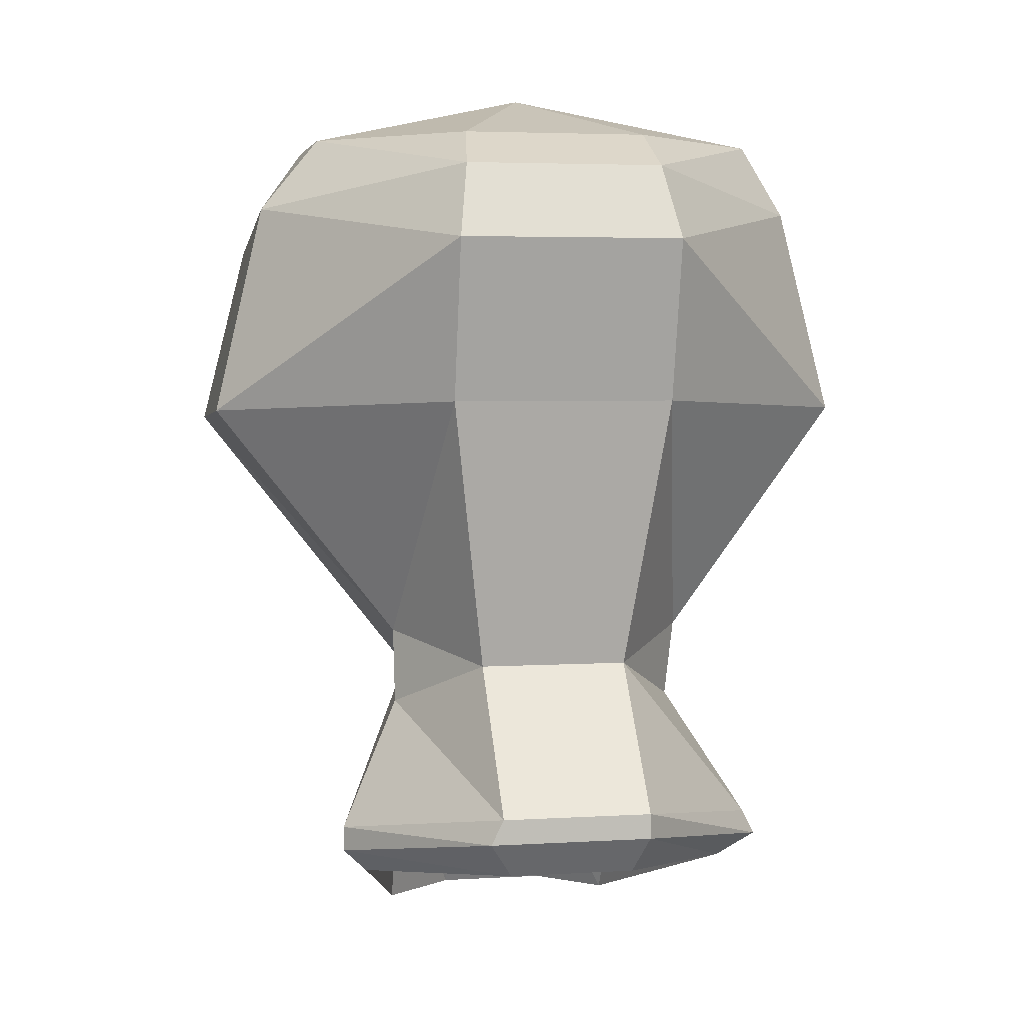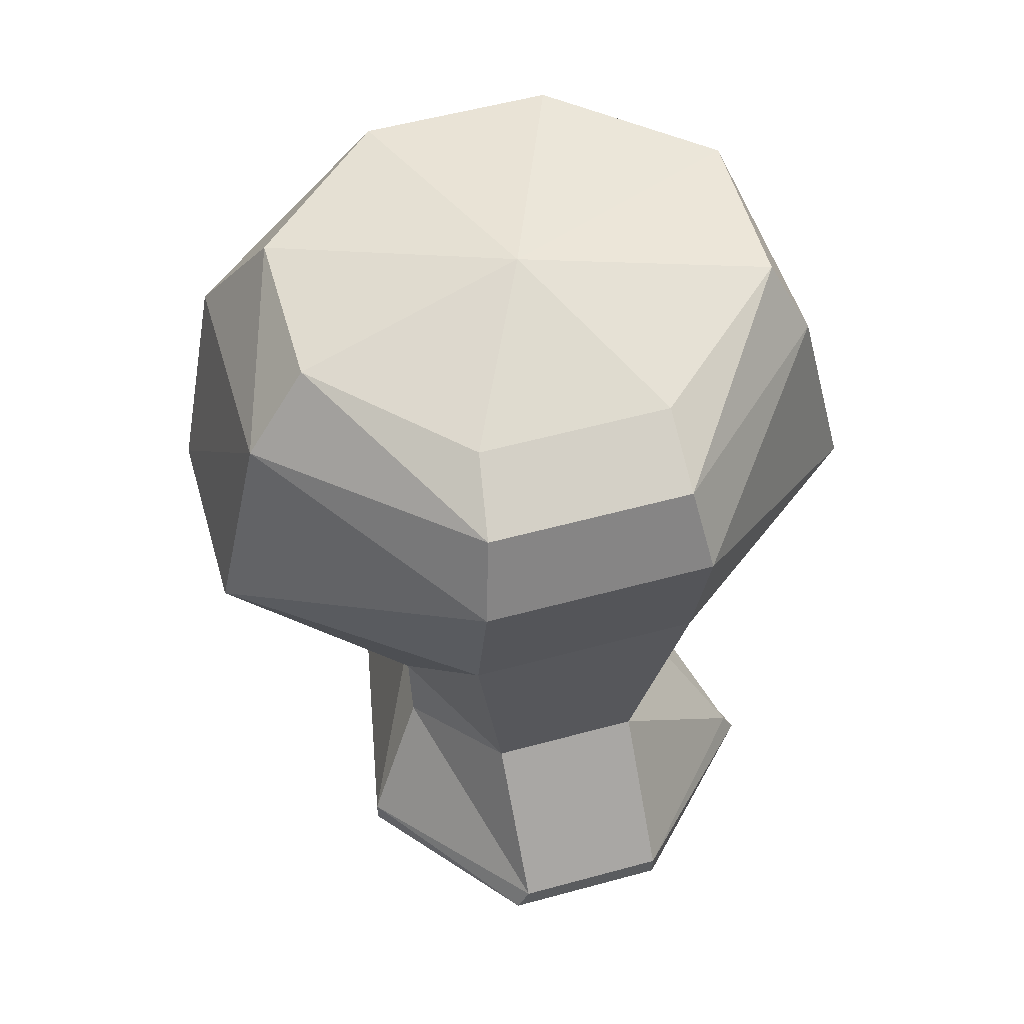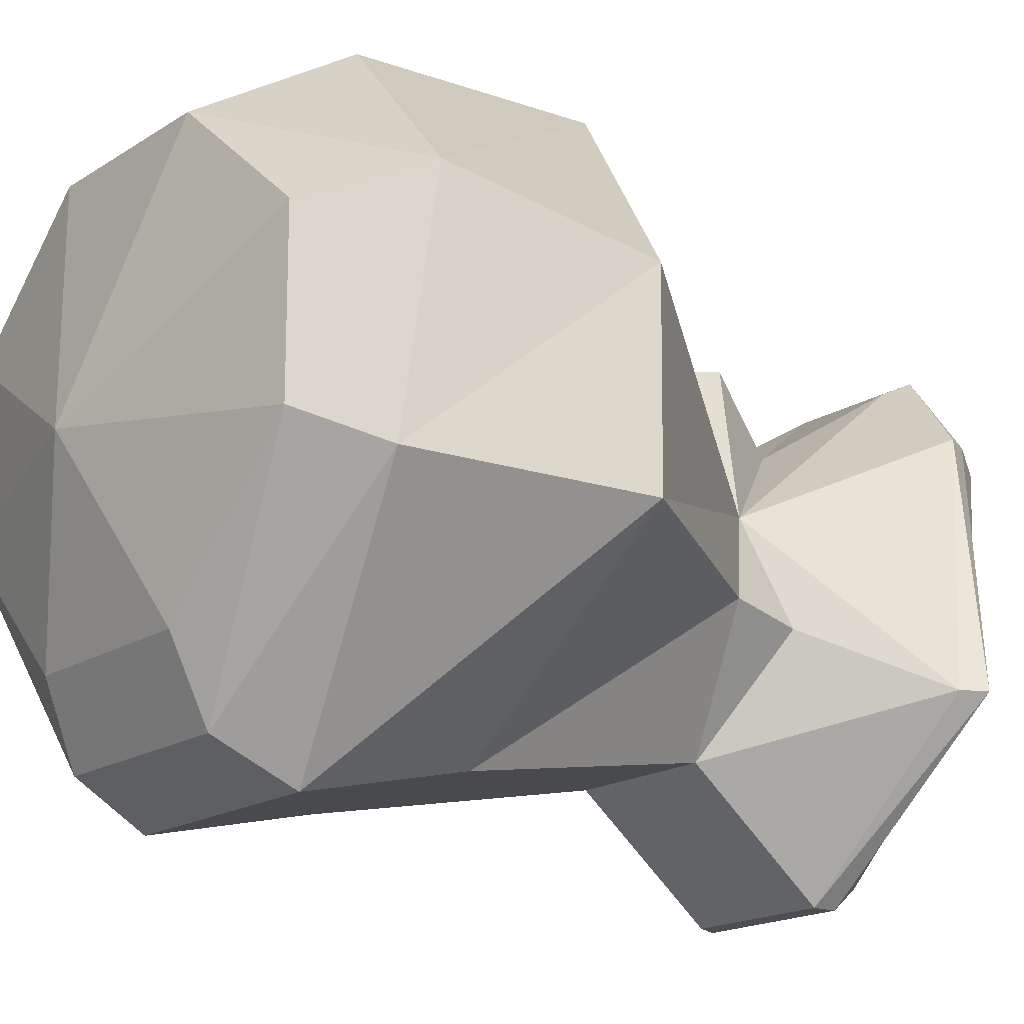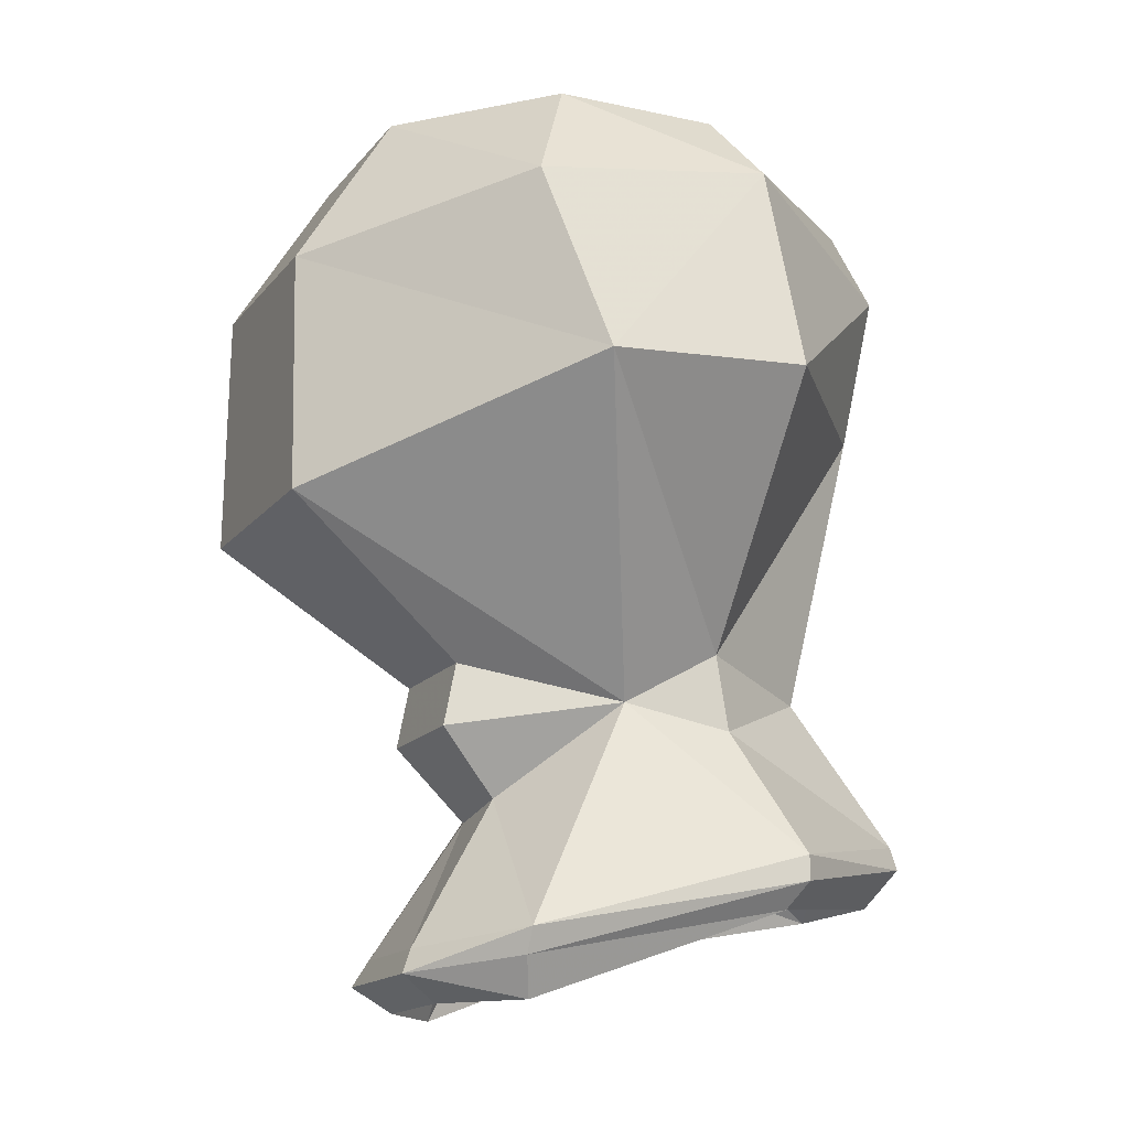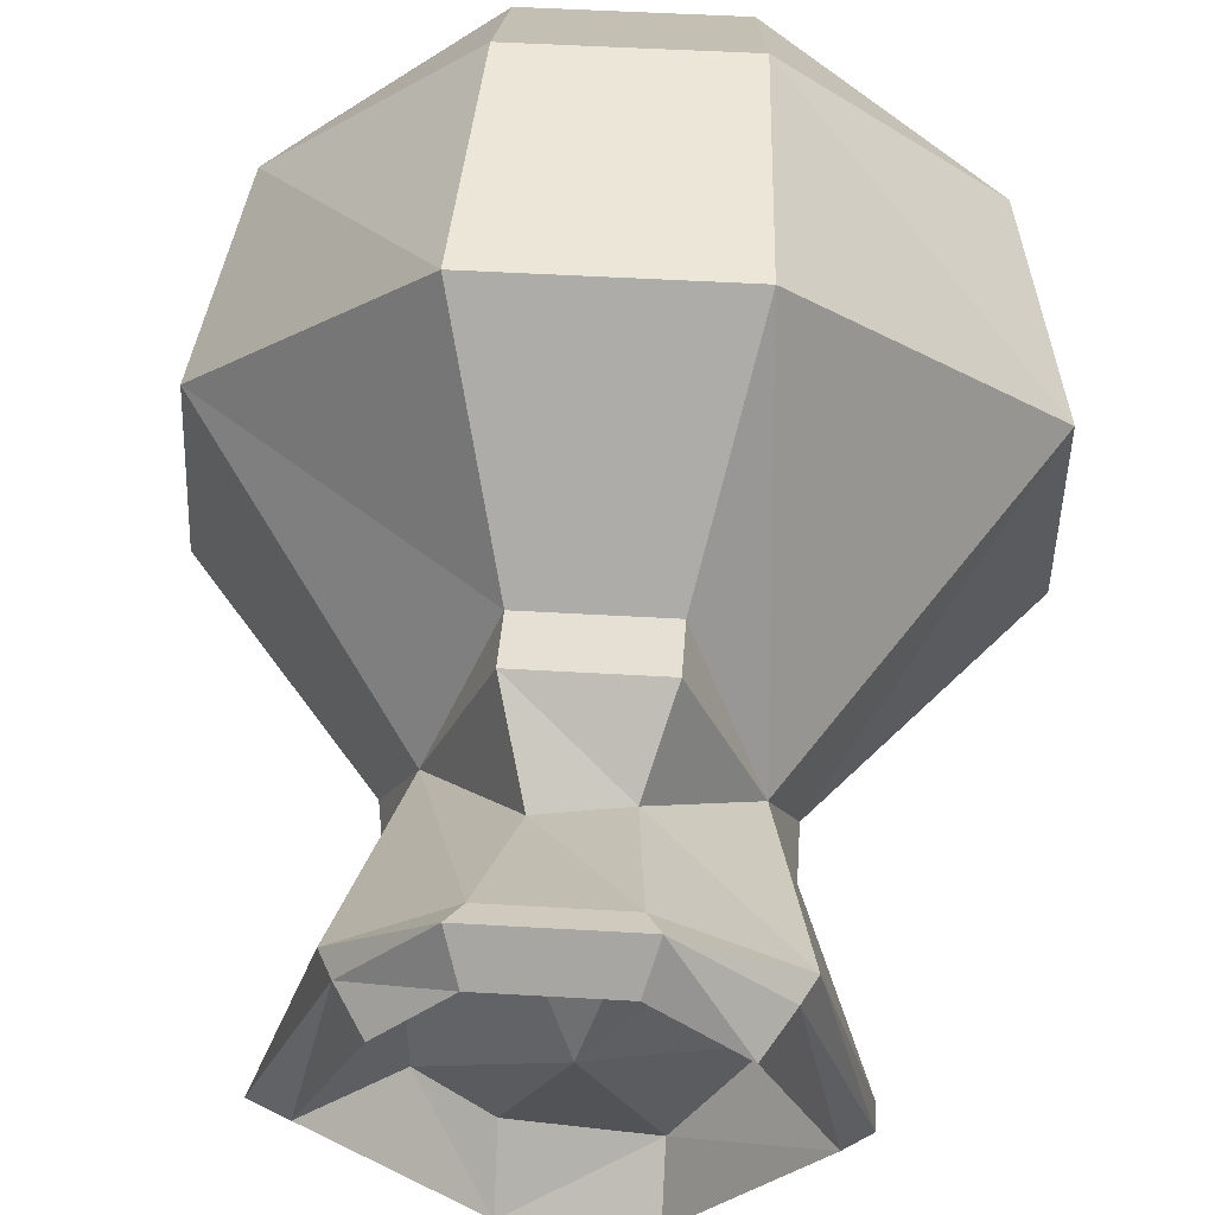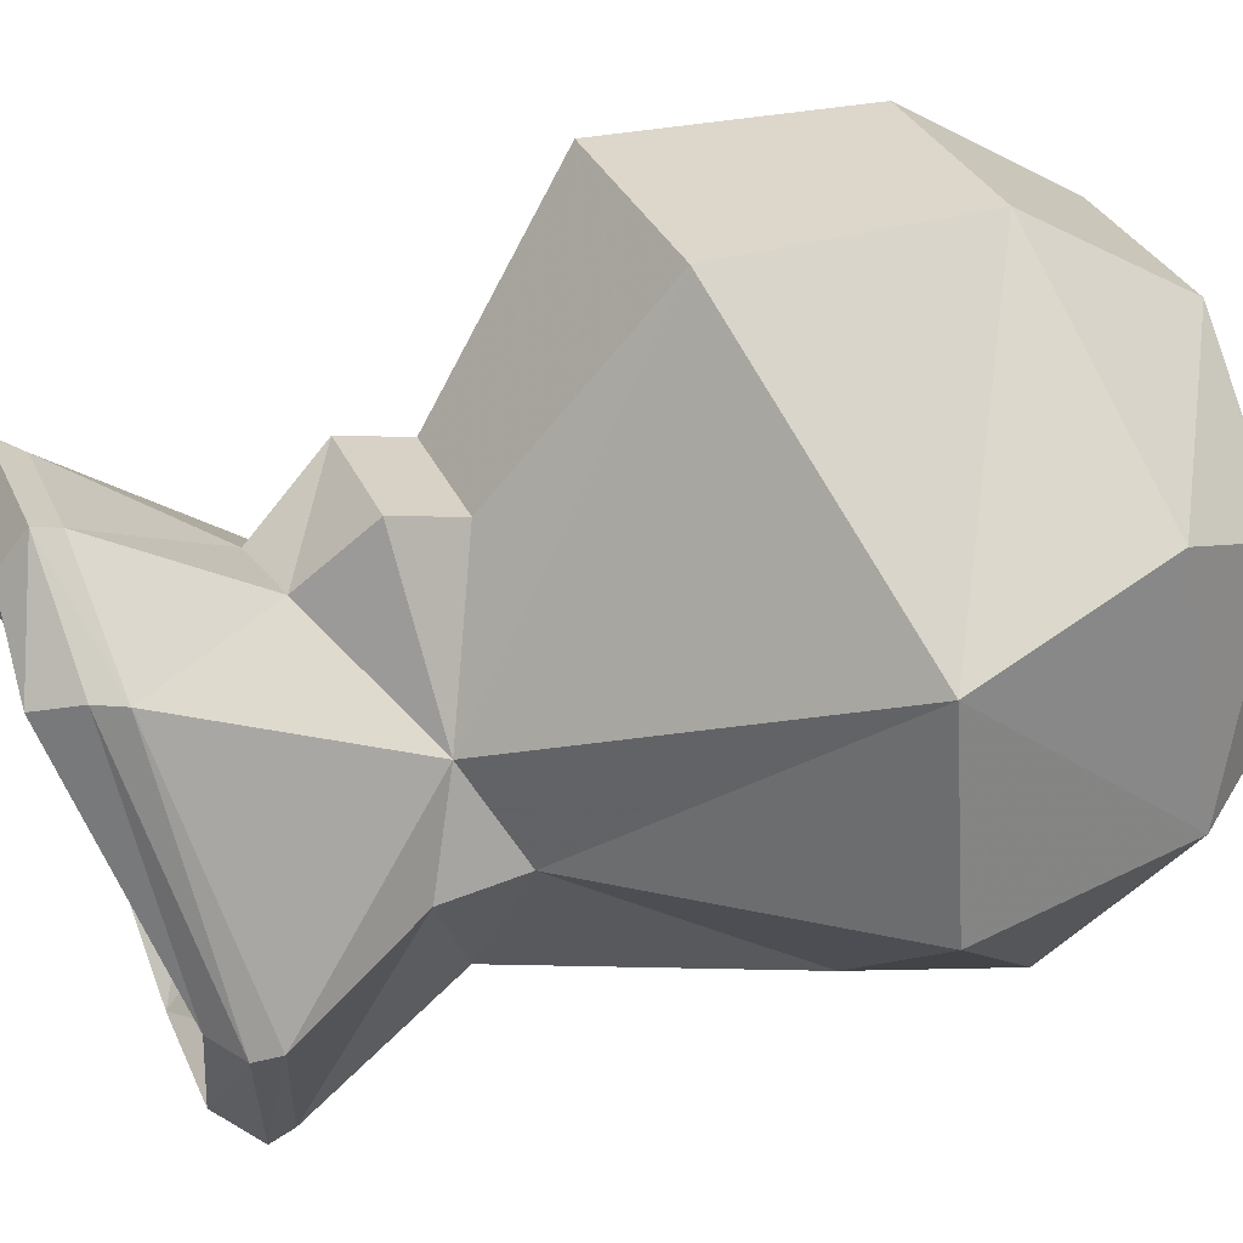
<metadata>
{"format":"obj","ext":"obj","renderer":"f3d","projection":"perspective","resolution":1024,"background":"white","views":[{"elev":4.1,"azim":168.6,"up":"+Y"},{"elev":55.7,"azim":164.0,"up":"+Y"},{"elev":-17.2,"azim":-128.1,"up":"+Z"},{"elev":-15.6,"azim":65.3,"up":"+Y"},{"elev":49.1,"azim":3.7,"up":"+Z"},{"elev":30.5,"azim":69.8,"up":"+Z"}]}
</metadata>
<code>
o npc/dwarven_miner/7
v 5 -135 47
v 12 -134 40
v 13 -132 40
v 4 -133 46
v -5 -133 46
v -6 -135 47
v 4 -137 44
v 10 -137 39
v 15 -130 20
v 17 -128 19
v 17 -126 19
v 10 -114 31
v 3 -121 39
v -3 -122 39
v -10 -113 31
v -13 -132 40
v -12 -134 40
v -5 -137 44
v 4 -126 38
v 10 -124 34
v 11 -123 20
v 5 -124 11
v 5 -128 7
v 7 -125 5
v 6 -123 5
v 12 -116 23
v 12 -110 24
v 27 -92 40
v 9 -100 58
v 5 -111 43
v 5 -116 44
v -5 -116 44
v -5 -111 43
v -26 -92 40
v -27 -91 24
v -13 -110 24
v -12 -116 23
v -18 -126 19
v -19 -128 19
v -16 -130 20
v -10 -137 39
v -4 -126 38
v 0 -129 26
v -5 -124 12
v -5 -128 7
v -6 -125 5
v -6 -123 5
v -6 -112 14
v 6 -112 14
v 9 -90 10
v 27 -91 24
v 23 -74 25
v 23 -77 44
v 8 -81 58
v -8 -81 58
v -9 -100 58
v -20 -68 27
v -8 -68 16
v -8 -71 10
v -23 -74 25
v -20 -68 40
v 0 -64 30
v 7 -68 16
v 8 -71 10
v 9 -77 7
v -9 -77 7
v -23 -77 44
v -8 -68 50
v 7 -68 50
v 18 -68 40
v 18 -68 27
v -9 -90 10
v -10 -124 17
v -10 -124 32
f 1 2 3
f 1 3 4
f 1 4 5
f 1 5 6
f 1 6 7
f 1 7 8
f 1 8 2
f 2 8 9
f 2 9 10
f 2 10 3
f 3 10 11
f 3 11 12
f 3 12 13
f 3 13 4
f 4 13 14
f 4 14 5
f 5 14 15
f 5 15 16
f 5 16 6
f 6 16 17
f 6 17 18
f 6 18 7
f 7 18 19
f 7 19 20
f 7 20 8
f 8 20 9
f 9 20 21
f 9 21 22
f 9 22 23
f 9 23 10
f 10 23 24
f 10 24 11
f 11 24 25
f 11 25 26
f 11 26 12
f 12 26 27
f 12 27 28
f 12 28 29
f 12 29 30
f 12 30 31
f 12 31 13
f 13 31 32
f 13 32 14
f 14 32 15
f 15 32 33
f 15 33 34
f 15 34 35
f 15 35 36
f 15 36 37
f 15 37 38
f 15 38 16
f 16 38 39
f 16 39 17
f 17 39 40
f 17 40 41
f 17 41 18
f 18 41 42
f 18 42 19
f 19 42 43
f 19 43 20
f 20 43 21
f 21 43 22
f 22 43 44
f 22 44 45
f 22 45 23
f 23 45 46
f 23 46 24
f 24 46 47
f 24 47 25
f 25 47 48
f 25 48 49
f 25 49 26
f 26 49 27
f 27 49 50
f 27 50 51
f 27 51 28
f 28 51 52
f 28 52 53
f 28 53 54
f 28 54 29
f 29 54 55
f 29 55 56
f 29 56 30
f 30 56 33
f 30 33 31
f 31 33 32
f 57 58 59
f 57 59 60
f 57 60 61
f 57 61 62
f 57 62 58
f 58 62 63
f 58 63 64
f 58 64 59
f 59 64 65
f 59 65 66
f 59 66 60
f 60 66 35
f 60 35 34
f 60 34 67
f 60 67 61
f 61 67 68
f 61 68 62
f 62 68 69
f 62 69 70
f 62 70 71
f 62 71 63
f 63 71 64
f 64 71 52
f 64 52 65
f 65 52 51
f 65 51 50
f 65 50 72
f 65 72 66
f 66 72 35
f 35 72 36
f 36 72 48
f 36 48 37
f 37 48 38
f 38 48 47
f 38 47 39
f 39 47 46
f 39 46 40
f 40 46 45
f 40 45 73
f 40 73 74
f 40 74 41
f 41 74 42
f 42 74 43
f 43 74 73
f 43 73 44
f 44 73 45
f 67 55 68
f 68 55 54
f 68 54 69
f 69 54 53
f 69 53 70
f 70 53 52
f 70 52 71
f 33 56 34
f 34 56 67
f 67 56 55
f 49 72 50
f 72 49 48

</code>
